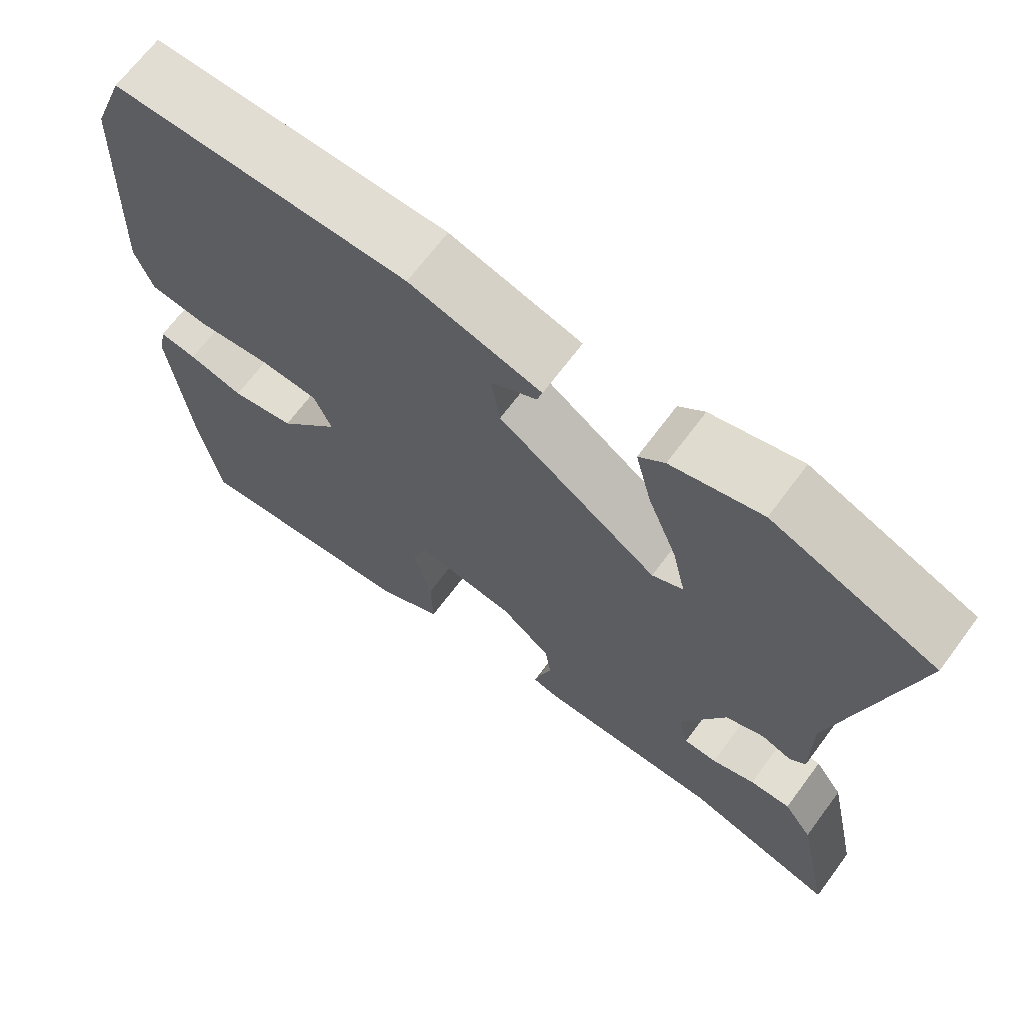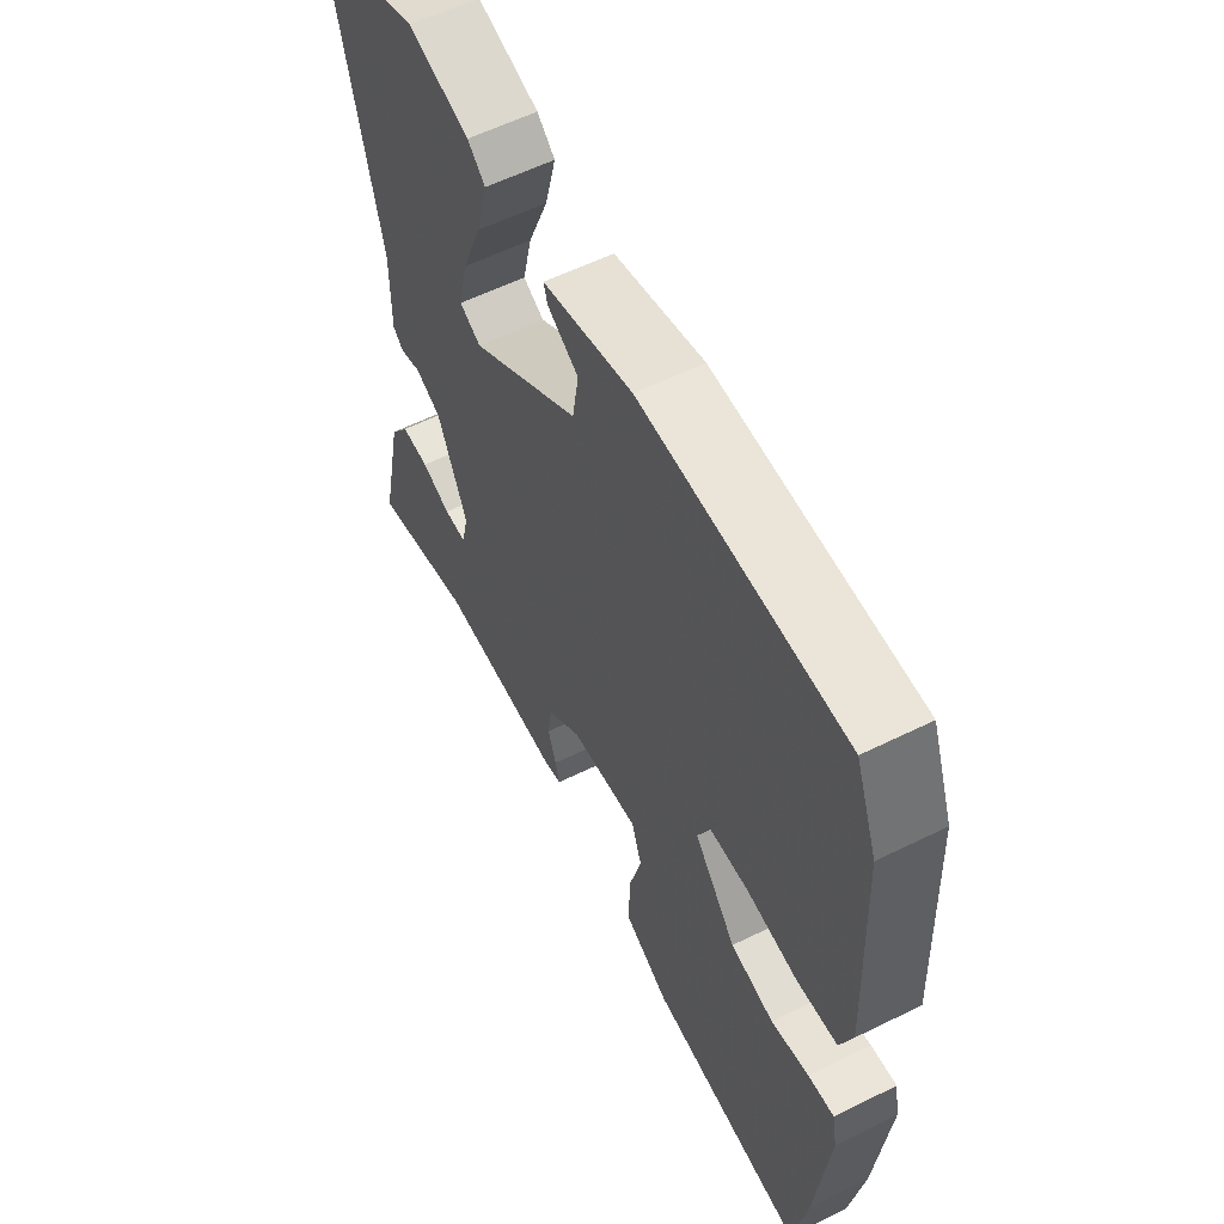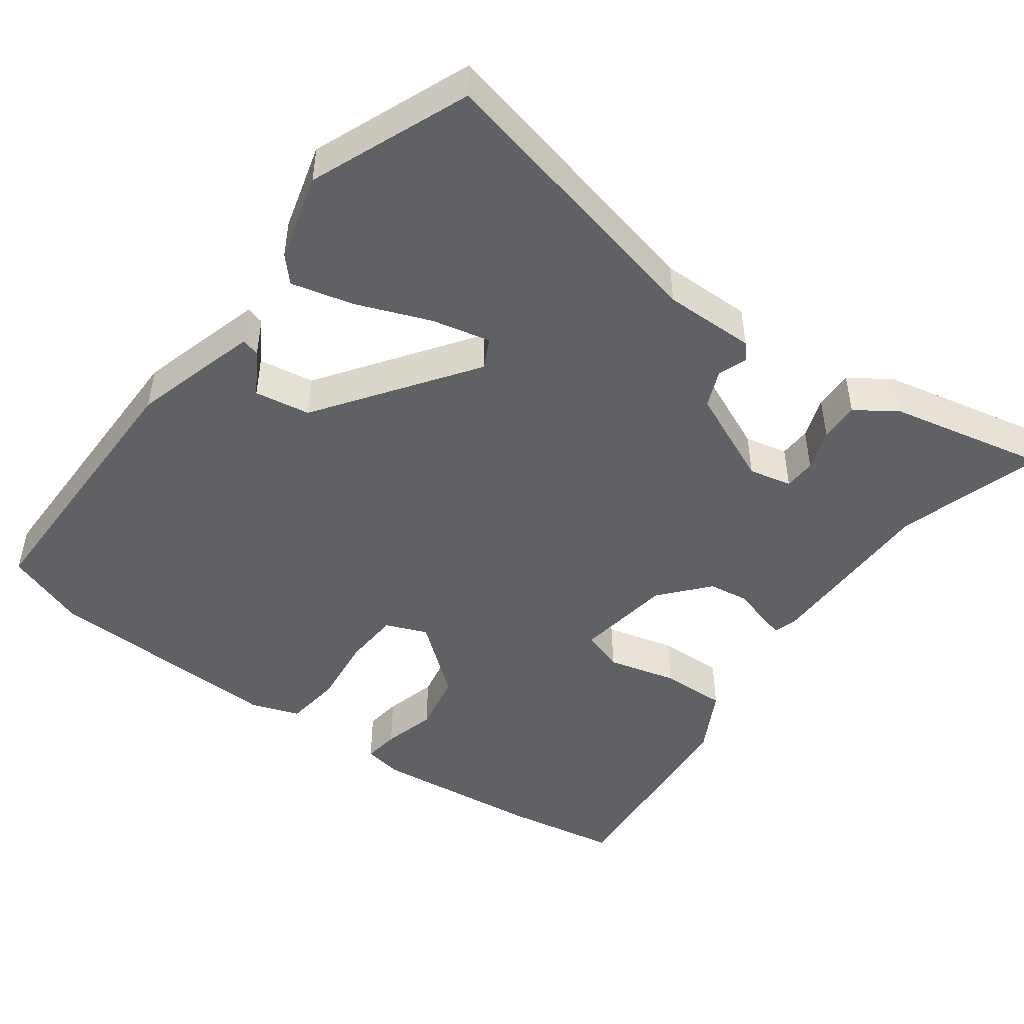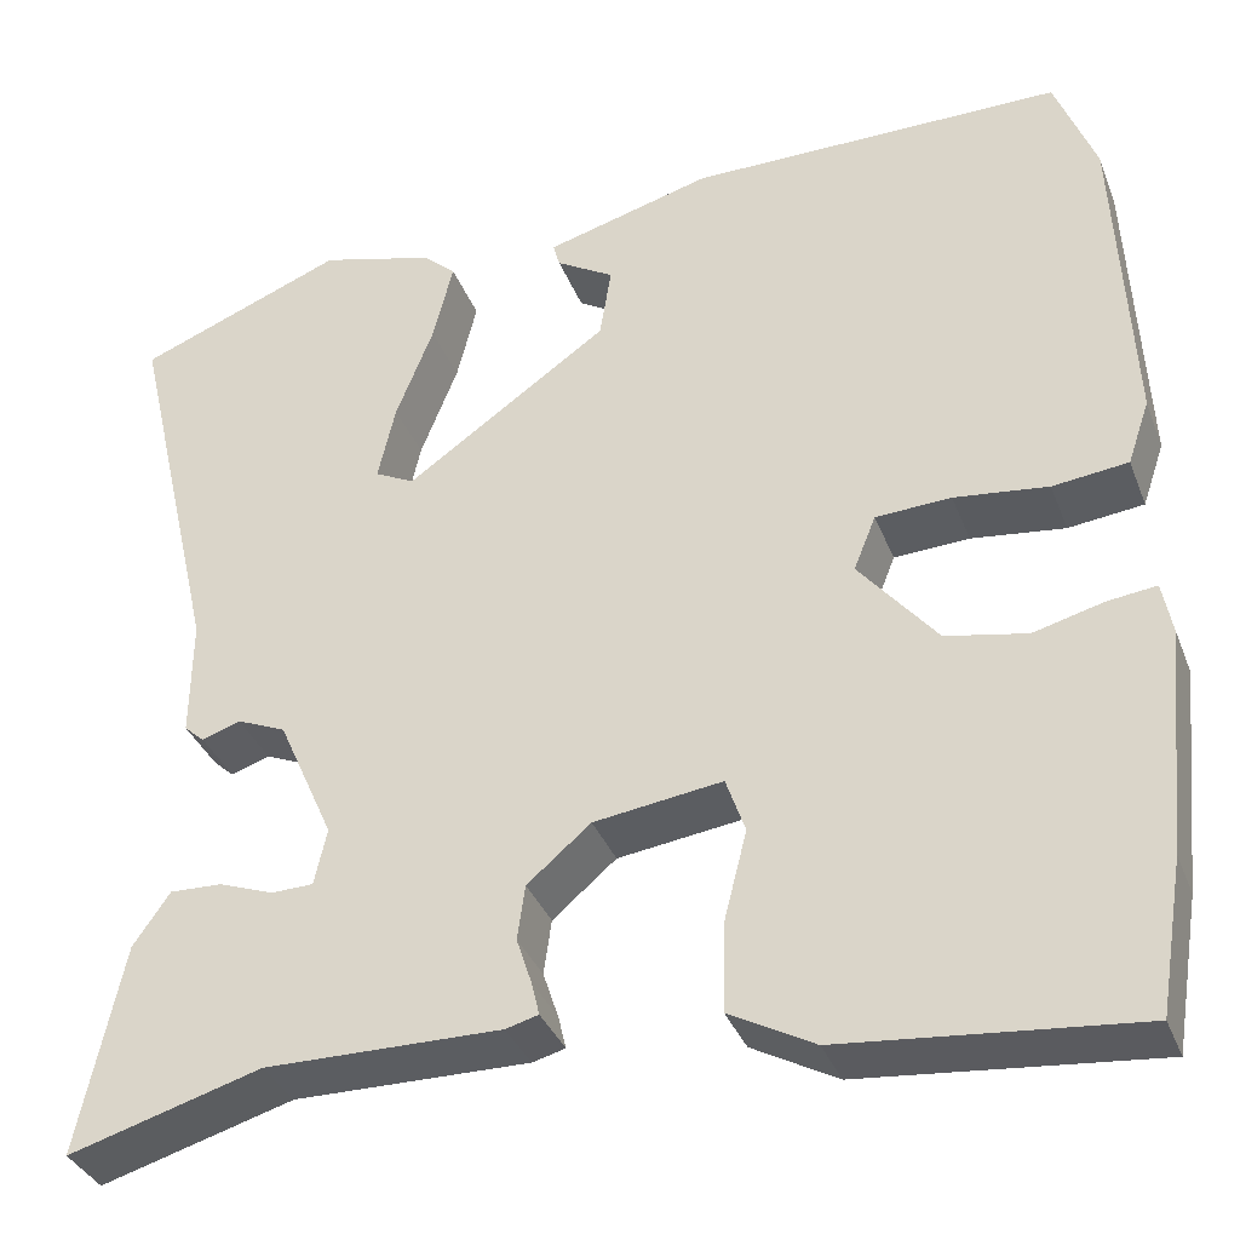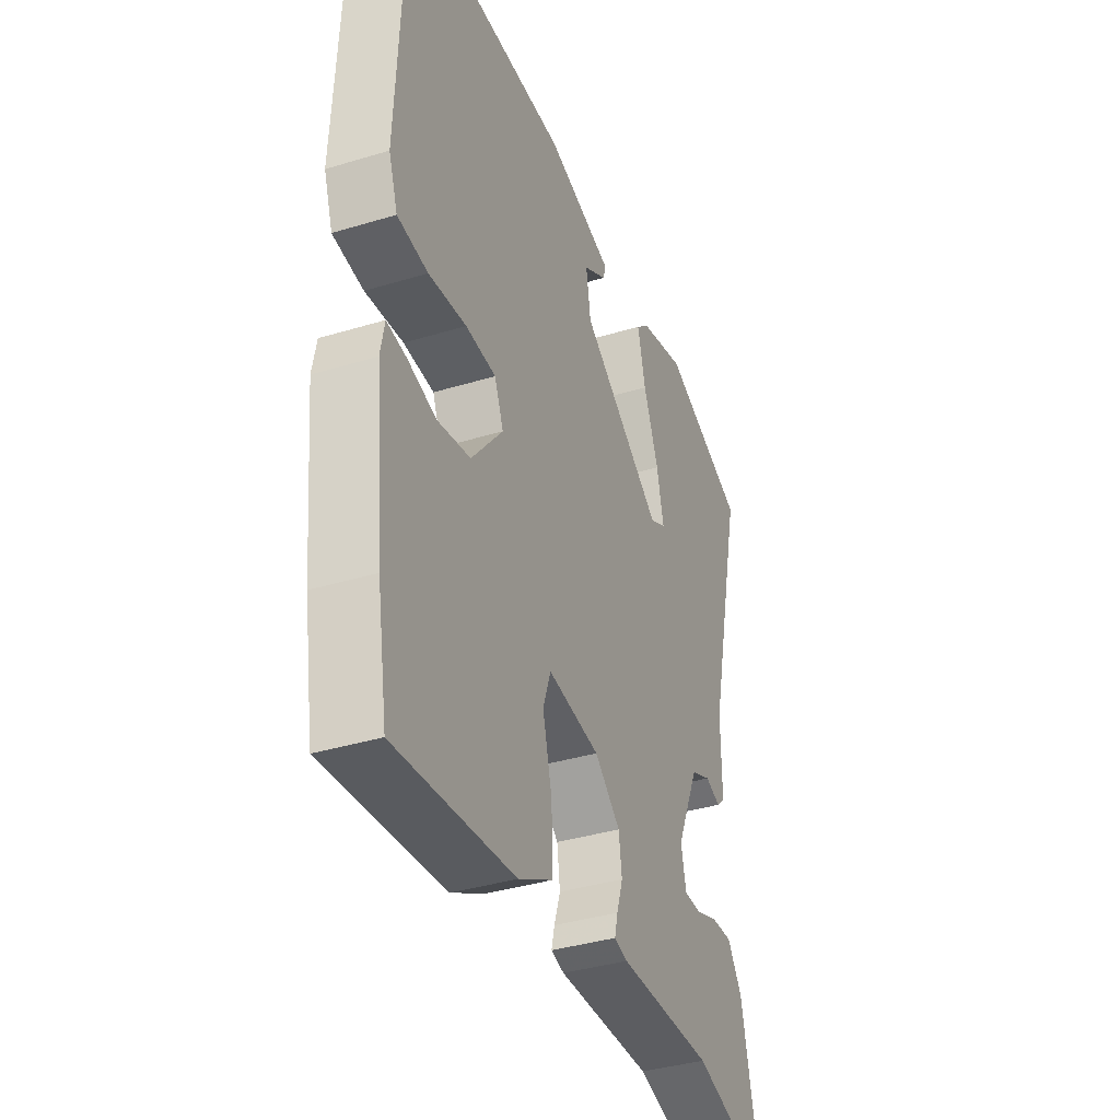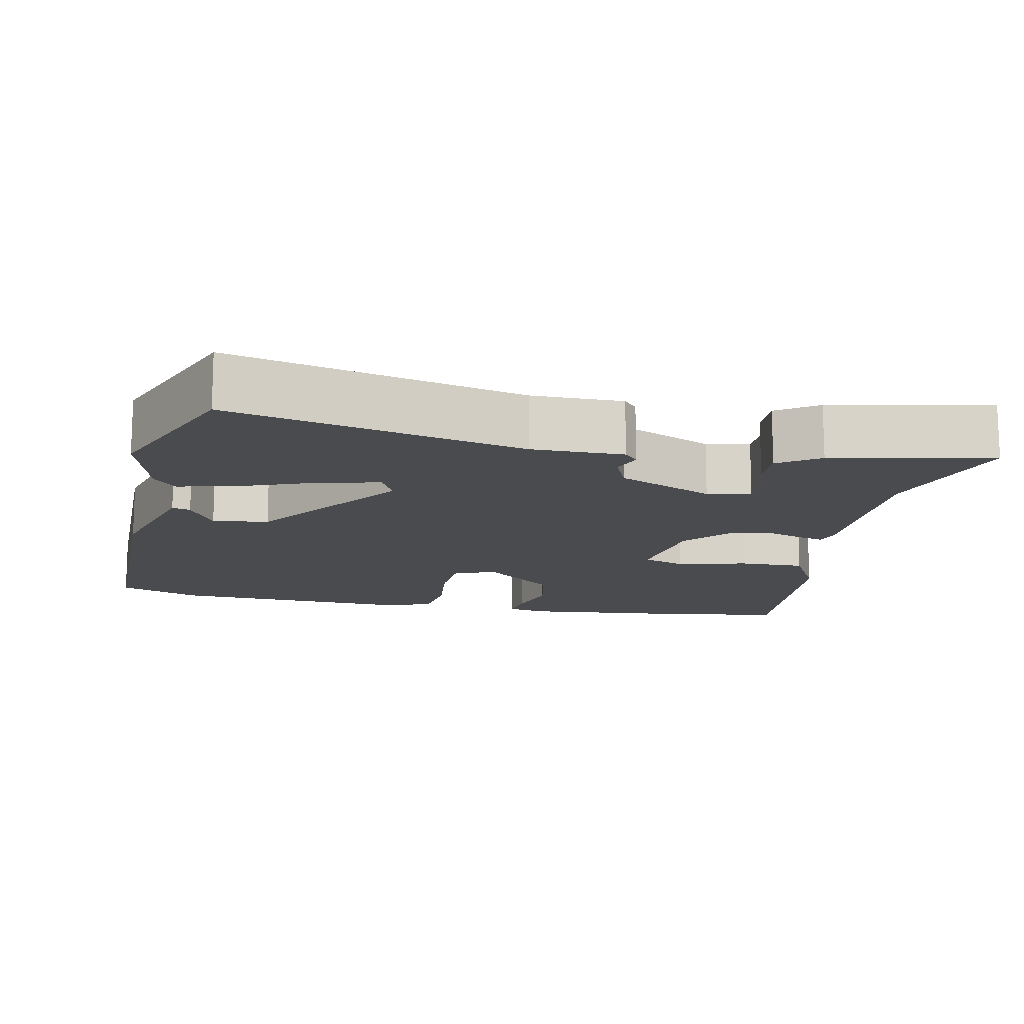
<metadata>
{"format":"obj","ext":"obj","renderer":"f3d","projection":"perspective","resolution":1024,"background":"white","views":[{"elev":68.2,"azim":36.7,"up":"+Z"},{"elev":58.9,"azim":-116.9,"up":"+Z"},{"elev":-46.9,"azim":53.6,"up":"+Y"},{"elev":-35.6,"azim":-160.3,"up":"+Z"},{"elev":-37.6,"azim":-68.8,"up":"+Z"},{"elev":-13.9,"azim":78.1,"up":"+Y"}]}
</metadata>
<code>
v 0.349 0.07 0.56
v 0.565 0.07 0.474
v 0.473 0.07 0.076
v 0.474 0.07 -0.049
v 0.453 0.07 -0.068
v 0.413 0.07 -0.054
v 0.362 0.07 -0.076
v 0.304 0.07 -0.207
v 0.317 0.07 -0.266
v 0.361 0.07 -0.267
v 0.418 0.07 -0.246
v 0.472 0.07 -0.244
v 0.51 0.07 -0.299
v 0.556 0.07 -0.516
v 0.356 0.07 -0.458
v 0.112 0.07 -0.461
v 0.078 0.07 -0.452
v 0.086 0.07 -0.418
v 0.102 0.07 -0.369
v 0.094 0.07 -0.312
v 0.028 0.07 -0.256
v -0.105 0.07 -0.238
v -0.125 0.07 -0.296
v -0.101 0.07 -0.391
v -0.099 0.07 -0.482
v -0.187 0.07 -0.53
v -0.49 0.07 -0.56
v -0.516 0.07 -0.403
v -0.54 0.07 -0.169
v -0.53 0.07 -0.115
v -0.48 0.07 -0.121
v -0.407 0.07 -0.14
v -0.323 0.07 -0.123
v -0.242 0.07 -0.024
v -0.265 0.07 0.033
v -0.343 0.07 0.037
v -0.44 0.07 0.025
v -0.518 0.07 0.034
v -0.541 0.07 0.101
v -0.526 0.07 0.431
v -0.484 0.07 0.542
v -0.096 0.07 0.543
v 0.077 0.07 0.495
v 0.07 0.07 0.47
v 0.01 0.07 0.434
v 0.022 0.07 0.358
v 0.233 0.07 0.21
v 0.274 0.07 0.231
v 0.256 0.07 0.311
v 0.217 0.07 0.411
v 0.196 0.07 0.496
v 0.23 0.07 0.527
v 0.349 0 0.56
v 0.565 0 0.474
v 0.473 0 0.076
v 0.474 0 -0.049
v 0.453 0 -0.068
v 0.413 0 -0.054
v 0.362 0 -0.076
v 0.304 0 -0.207
v 0.317 0 -0.266
v 0.361 0 -0.267
v 0.418 0 -0.246
v 0.472 0 -0.244
v 0.51 0 -0.299
v 0.556 0 -0.516
v 0.356 0 -0.458
v 0.112 0 -0.461
v 0.078 0 -0.452
v 0.086 0 -0.418
v 0.102 0 -0.369
v 0.094 0 -0.312
v 0.028 0 -0.256
v -0.105 0 -0.238
v -0.125 0 -0.296
v -0.101 0 -0.391
v -0.099 0 -0.482
v -0.187 0 -0.53
v -0.49 0 -0.56
v -0.516 0 -0.403
v -0.54 0 -0.169
v -0.53 0 -0.115
v -0.48 0 -0.121
v -0.407 0 -0.14
v -0.323 0 -0.123
v -0.242 0 -0.024
v -0.265 0 0.033
v -0.343 0 0.037
v -0.44 0 0.025
v -0.518 0 0.034
v -0.541 0 0.101
v -0.526 0 0.431
v -0.484 0 0.542
v -0.096 0 0.543
v 0.077 0 0.495
v 0.07 0 0.47
v 0.01 0 0.434
v 0.022 0 0.358
v 0.233 0 0.21
v 0.274 0 0.231
v 0.256 0 0.311
v 0.217 0 0.411
v 0.196 0 0.496
v 0.23 0 0.527
f 49 50 51 52
f 48 49 52 1
f 42 43 44 45
f 42 45 46
f 41 42 46
f 40 41 46 47
f 36 37 38 39
f 35 36 39 40
f 29 30 31 32
f 29 32 33
f 28 29 33
f 27 28 33 34
f 23 24 25 26
f 23 26 27 34
f 16 17 18 19
f 15 16 19
f 15 19 20
f 14 15 20 21
f 10 11 12 13
f 9 10 13 14
f 3 4 5 6
f 3 6 7
f 48 1 2 3
f 47 48 3 7
f 35 40 47 7
f 22 23 34 35
f 21 22 35 7
f 9 14 21
f 8 9 21
f 7 8 21
f 104 103 102 101
f 53 104 101 100
f 97 96 95 94
f 98 97 94
f 98 94 93
f 99 98 93 92
f 91 90 89 88
f 92 91 88 87
f 84 83 82 81
f 85 84 81
f 85 81 80
f 86 85 80 79
f 78 77 76 75
f 86 79 78 75
f 71 70 69 68
f 71 68 67
f 72 71 67
f 73 72 67 66
f 65 64 63 62
f 66 65 62 61
f 58 57 56 55
f 59 58 55
f 55 54 53 100
f 59 55 100 99
f 59 99 92 87
f 87 86 75 74
f 59 87 74 73
f 73 66 61
f 73 61 60
f 73 60 59
f 1 53 54 2
f 2 54 55 3
f 3 55 56 4
f 4 56 57 5
f 5 57 58 6
f 6 58 59 7
f 7 59 60 8
f 8 60 61 9
f 9 61 62 10
f 10 62 63 11
f 11 63 64 12
f 12 64 65 13
f 13 65 66 14
f 14 66 67 15
f 15 67 68 16
f 16 68 69 17
f 17 69 70 18
f 18 70 71 19
f 19 71 72 20
f 20 72 73 21
f 21 73 74 22
f 22 74 75 23
f 23 75 76 24
f 24 76 77 25
f 25 77 78 26
f 26 78 79 27
f 27 79 80 28
f 28 80 81 29
f 29 81 82 30
f 30 82 83 31
f 31 83 84 32
f 32 84 85 33
f 33 85 86 34
f 34 86 87 35
f 35 87 88 36
f 36 88 89 37
f 37 89 90 38
f 38 90 91 39
f 39 91 92 40
f 40 92 93 41
f 41 93 94 42
f 42 94 95 43
f 43 95 96 44
f 44 96 97 45
f 45 97 98 46
f 46 98 99 47
f 47 99 100 48
f 48 100 101 49
f 49 101 102 50
f 50 102 103 51
f 51 103 104 52
f 52 104 53 1

</code>
